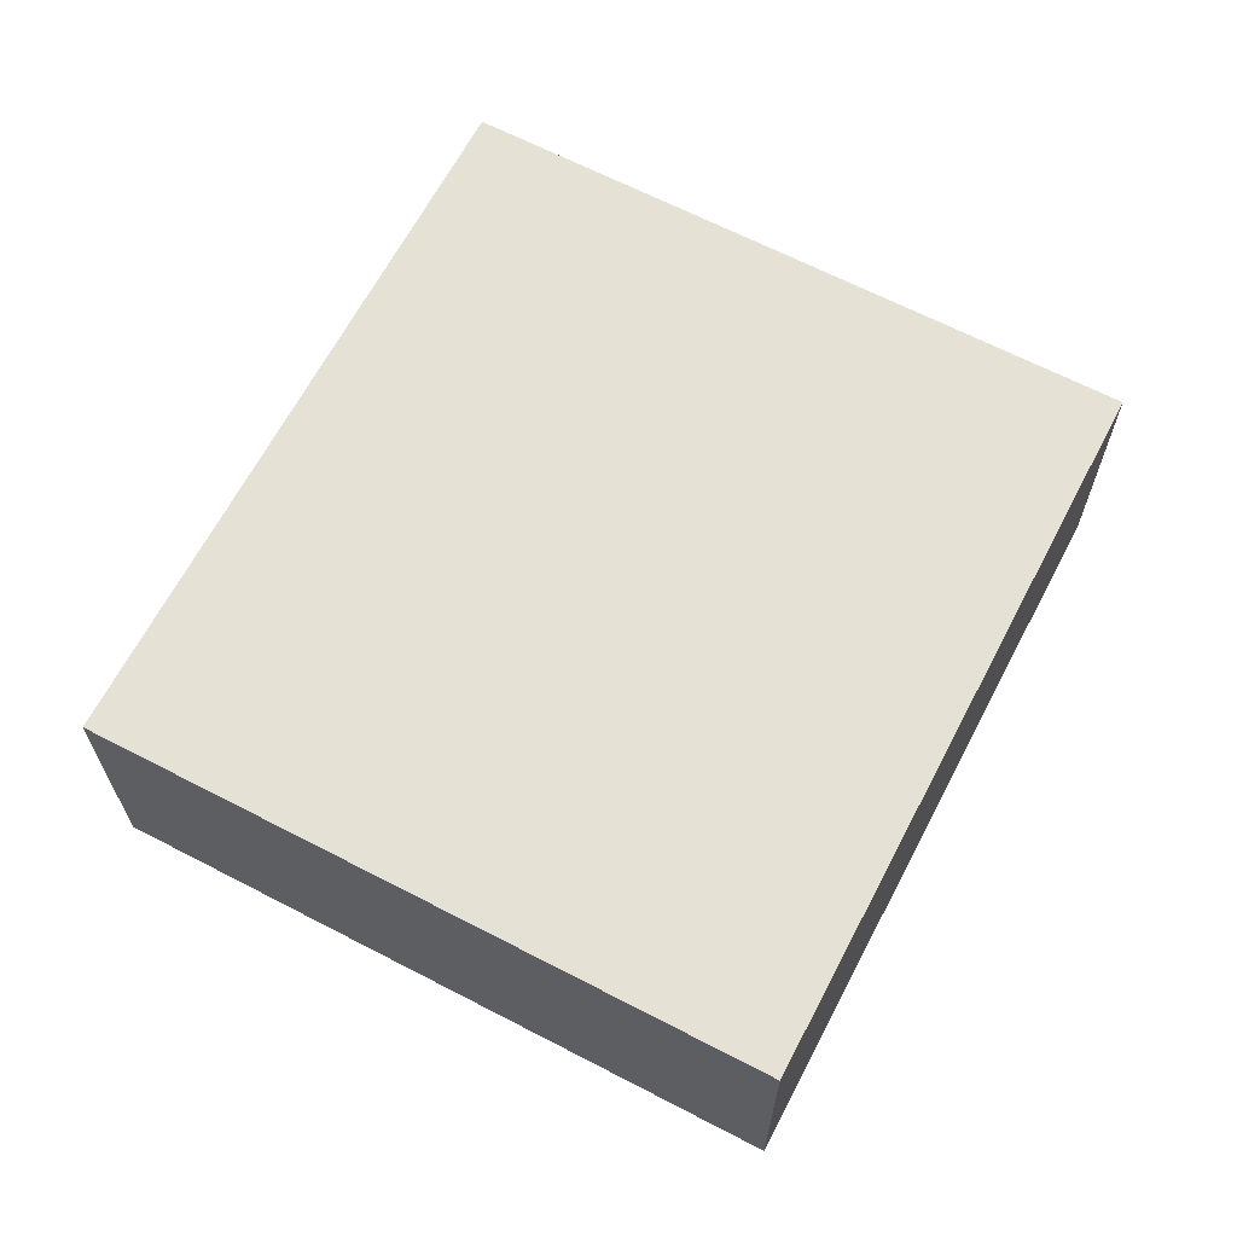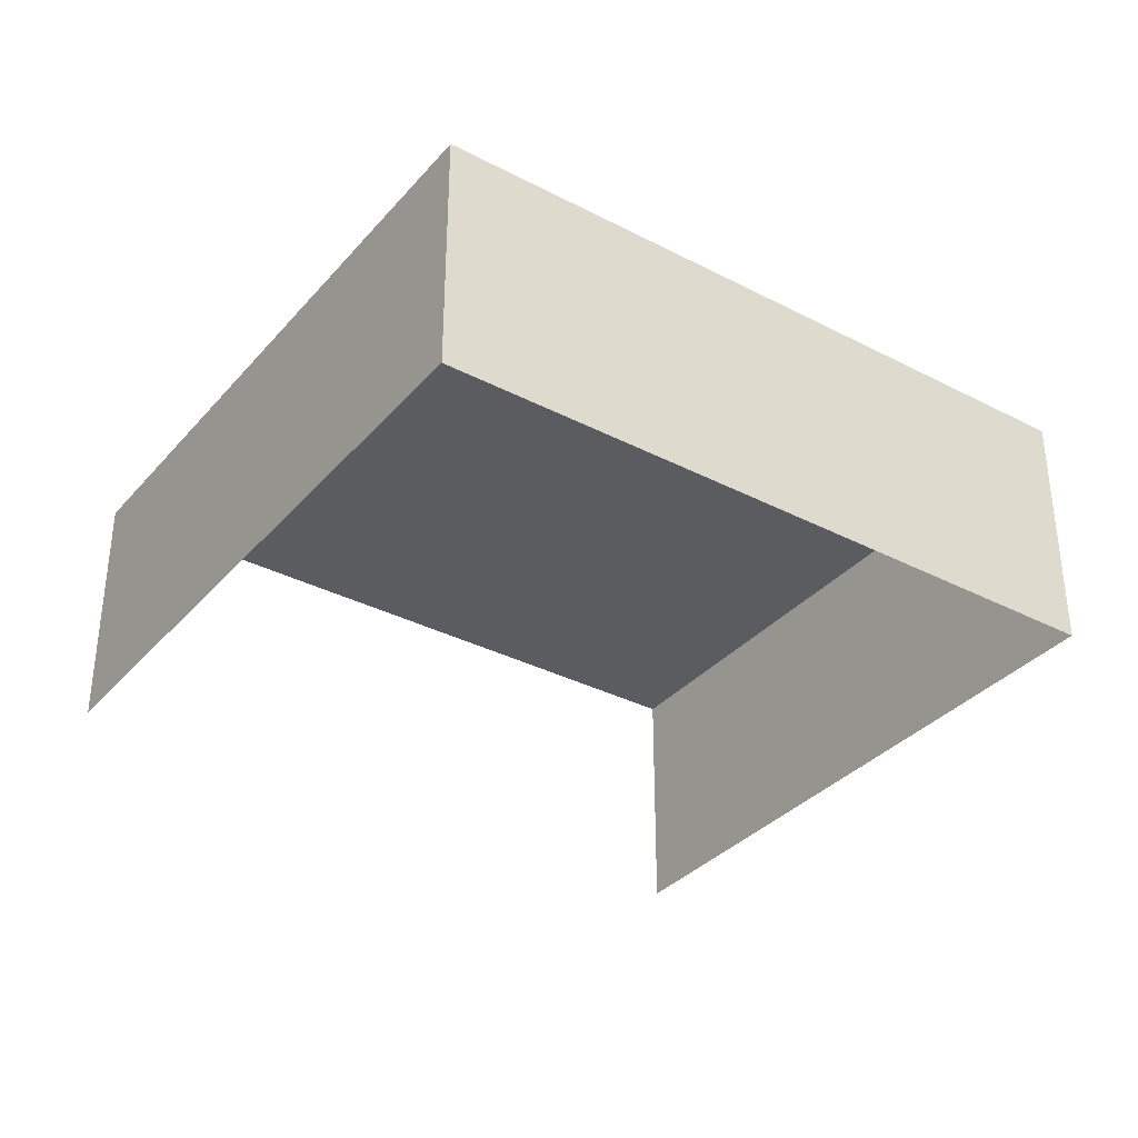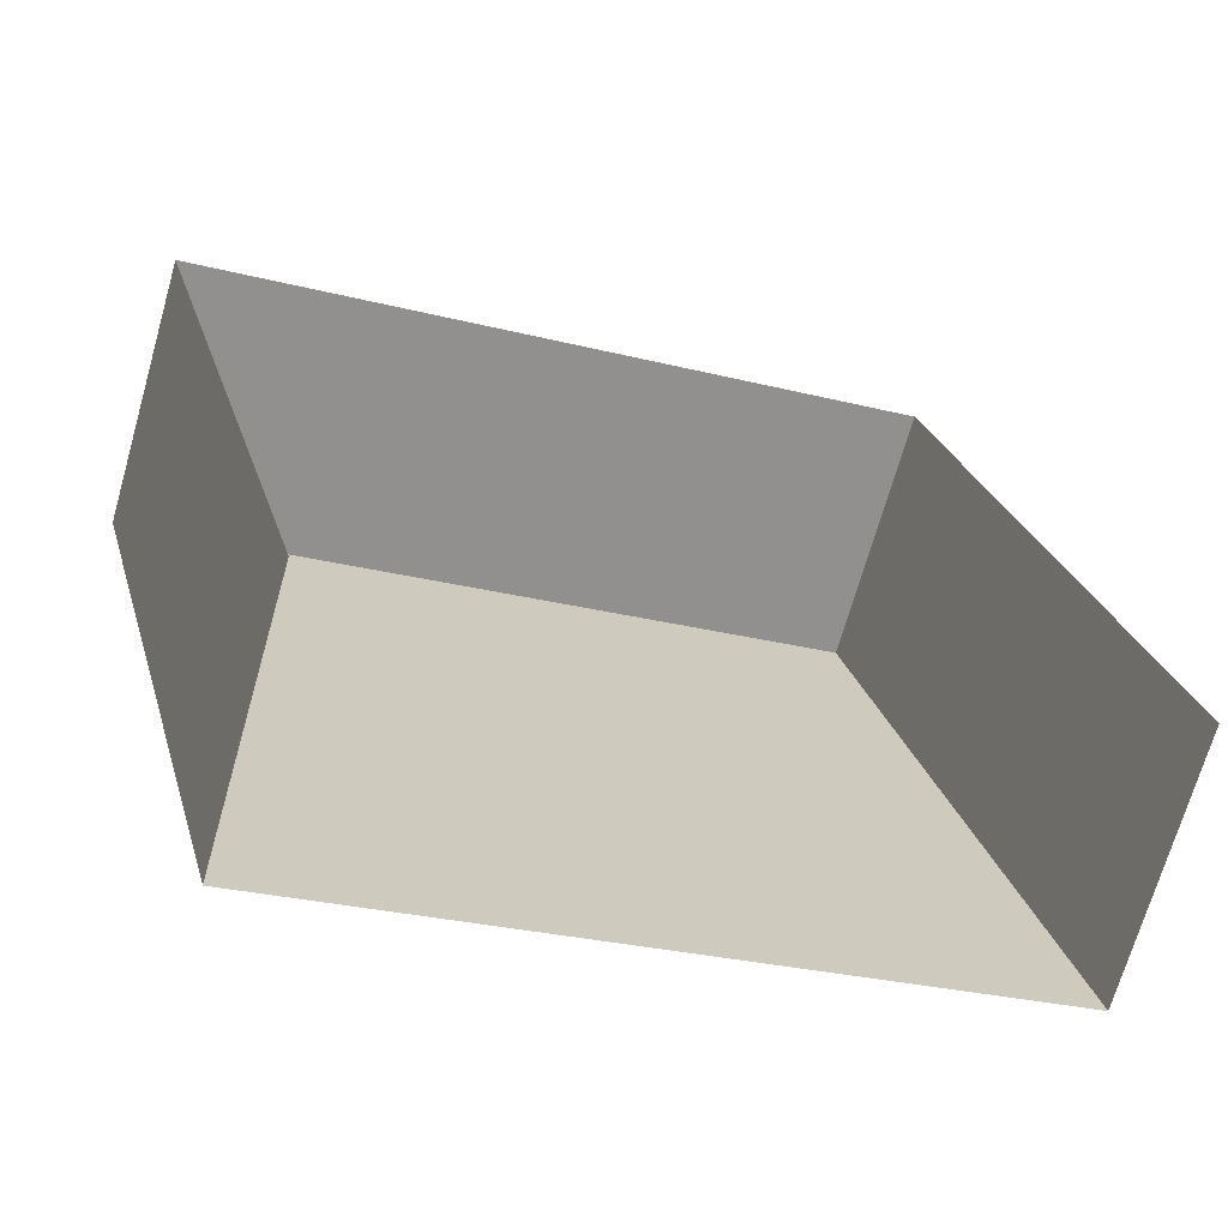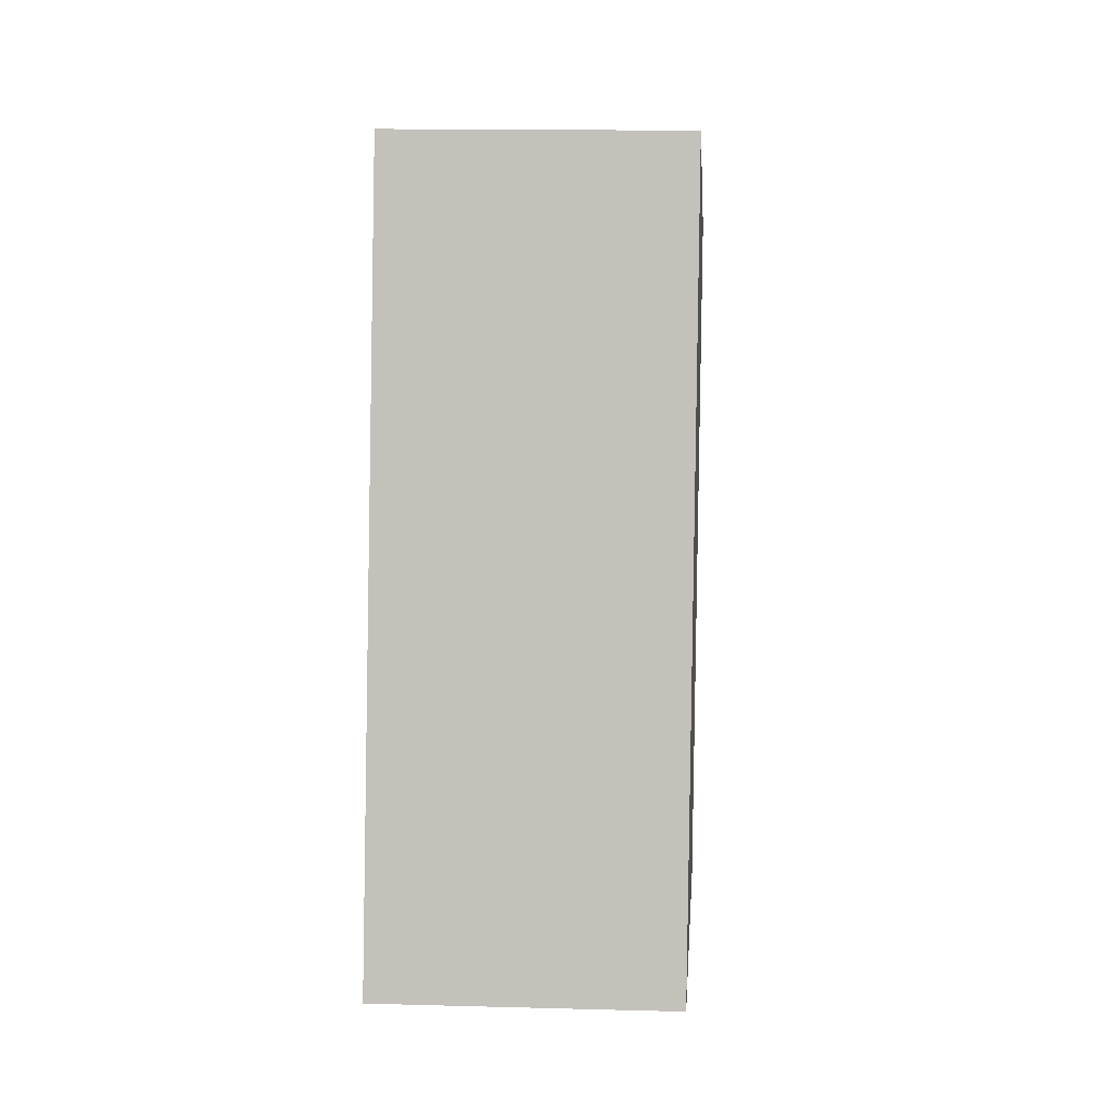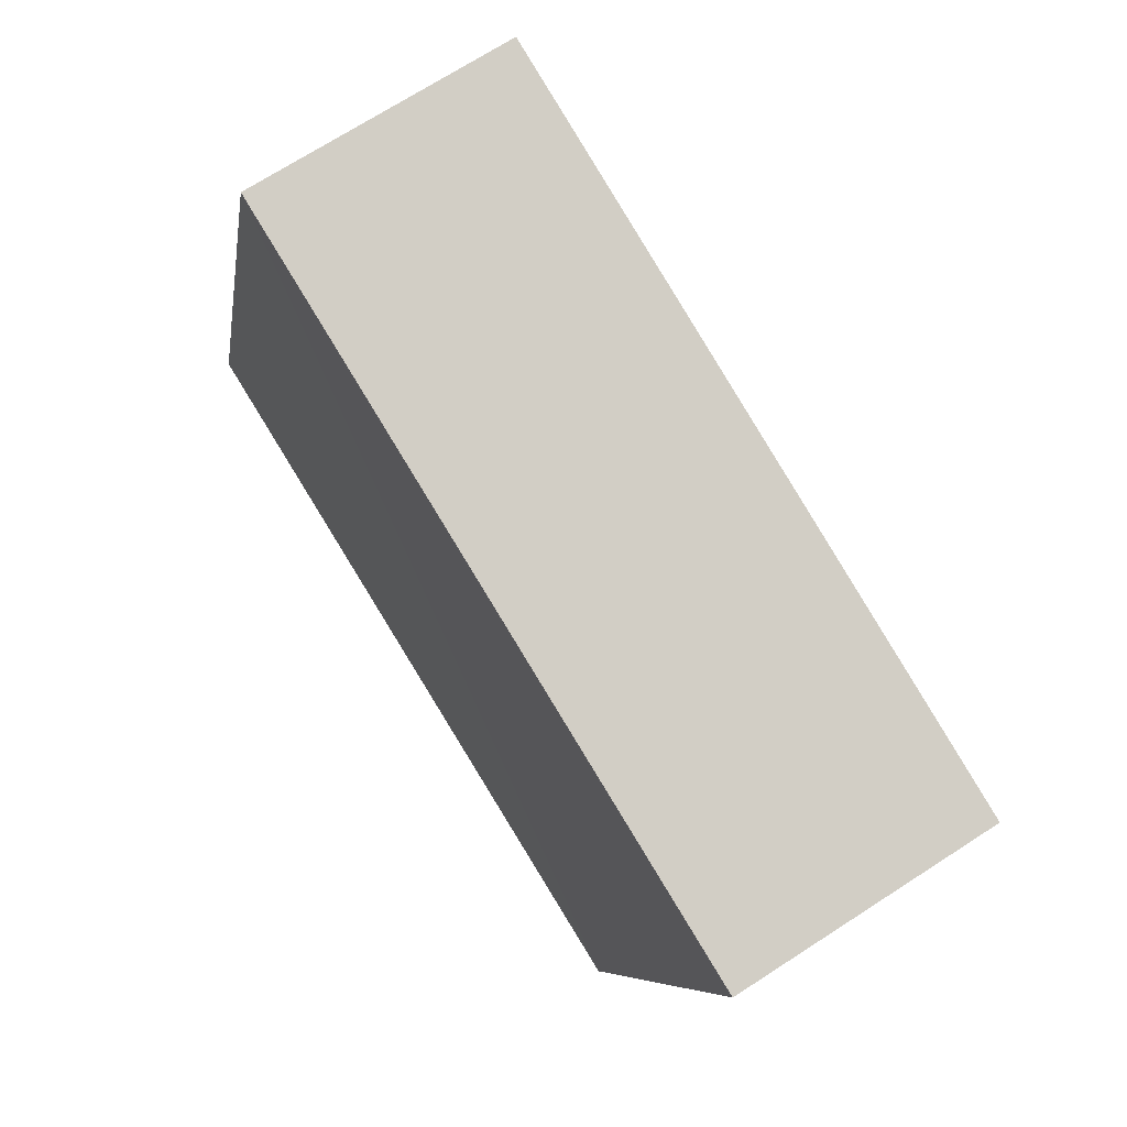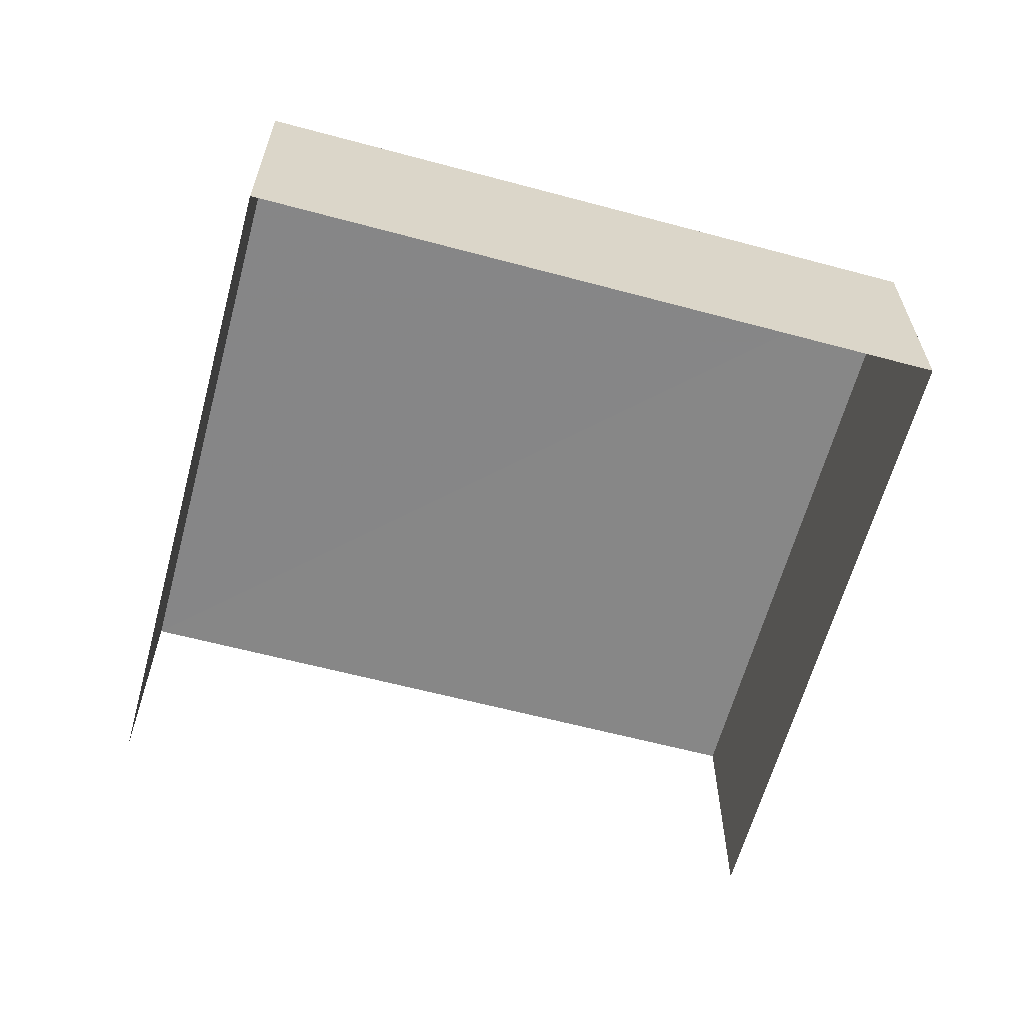
<metadata>
{"format":"obj","ext":"obj","renderer":"f3d","projection":"perspective","resolution":1024,"background":"white","views":[{"elev":65.0,"azim":102.7,"up":"+Z"},{"elev":-34.6,"azim":130.4,"up":"+Z"},{"elev":-69.9,"azim":163.7,"up":"+Y"},{"elev":16.6,"azim":-86.6,"up":"+Y"},{"elev":70.5,"azim":57.3,"up":"+Y"},{"elev":-62.3,"azim":149.9,"up":"+Z"}]}
</metadata>
<code>
v -2.21e+05 -1.254e+05 25.41
v -2.21e+05 -1.254e+05 25.41
v -2.21e+05 -1.254e+05 25.41
v -2.21e+05 -1.254e+05 25.41
v -2.21e+05 -1.254e+05 27.19
v -2.21e+05 -1.254e+05 27.19
v -2.21e+05 -1.254e+05 27.19
v -2.21e+05 -1.254e+05 27.19
f 1 2 3
f 4 1 3
f 7 4 3
f 7 6 4
f 5 6 7
f 8 5 7
f 5 1 4
f 6 5 4
f 5 2 1
f 5 8 2
f 8 3 2
f 8 7 3

</code>
